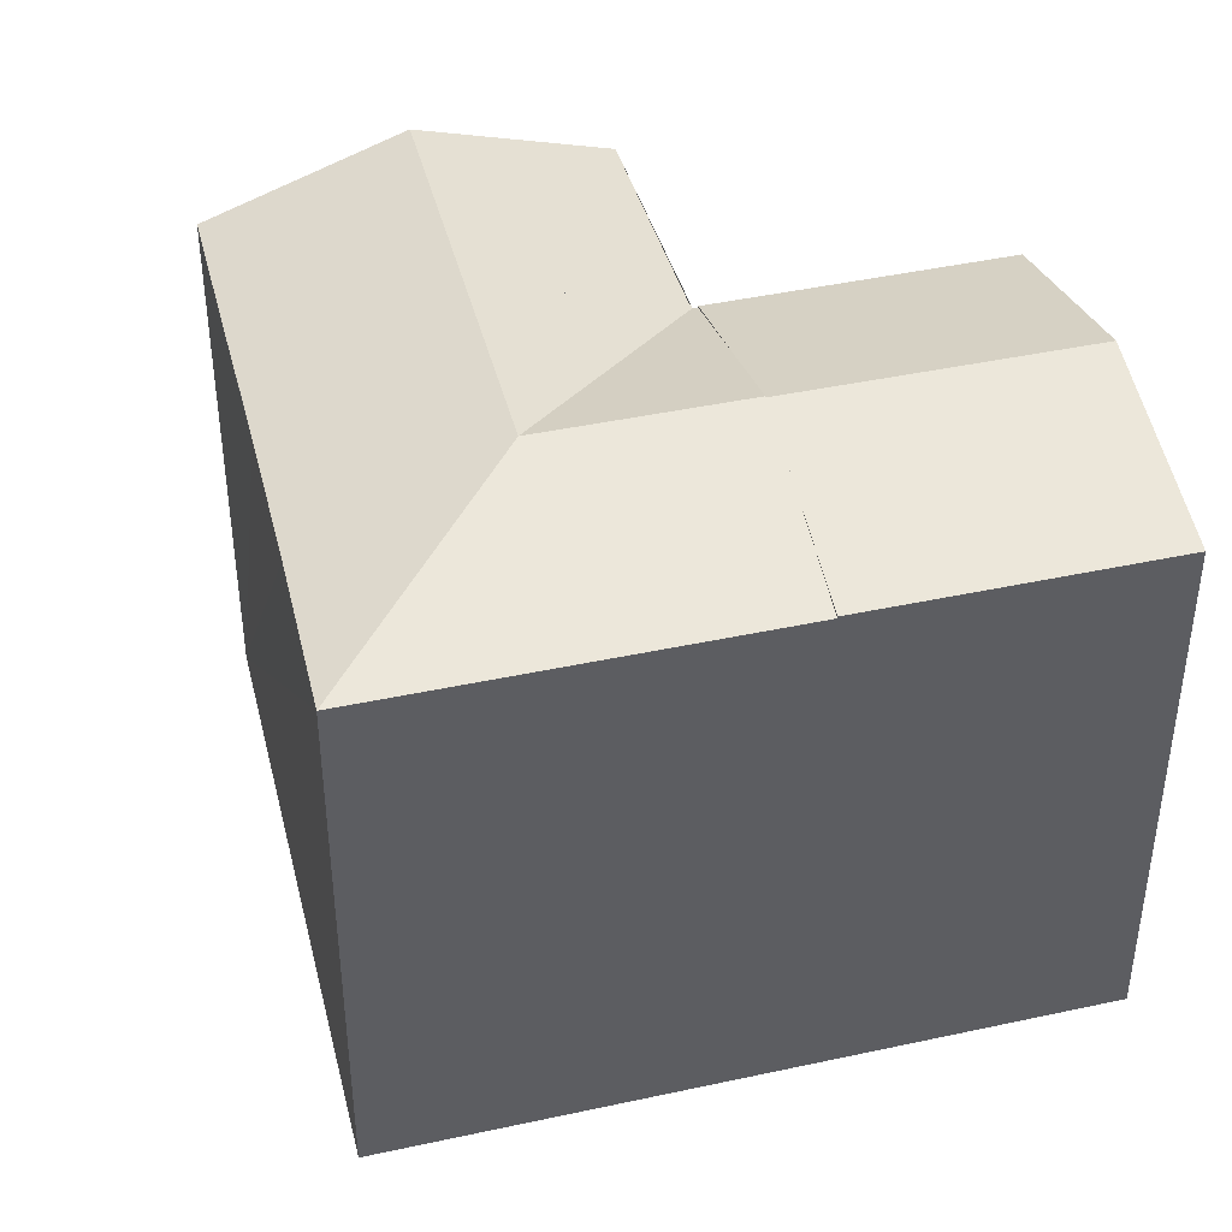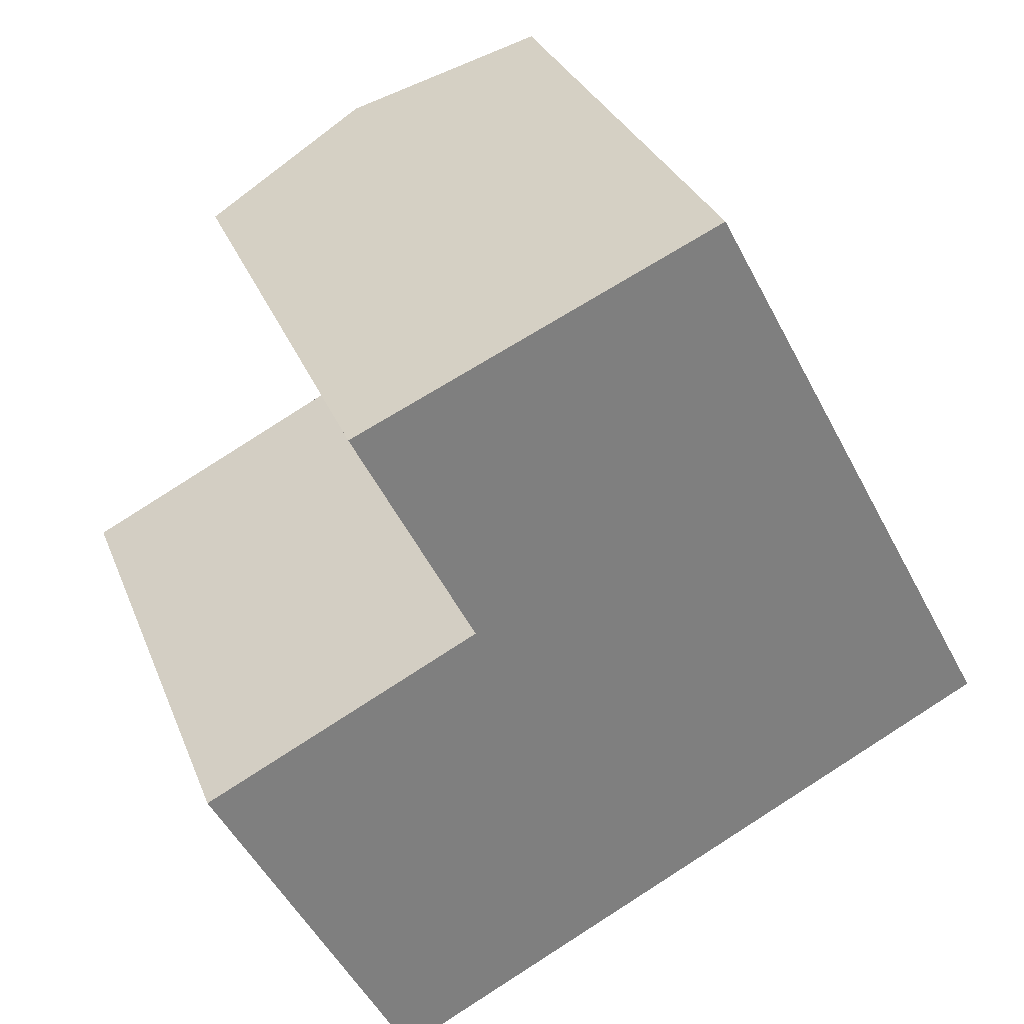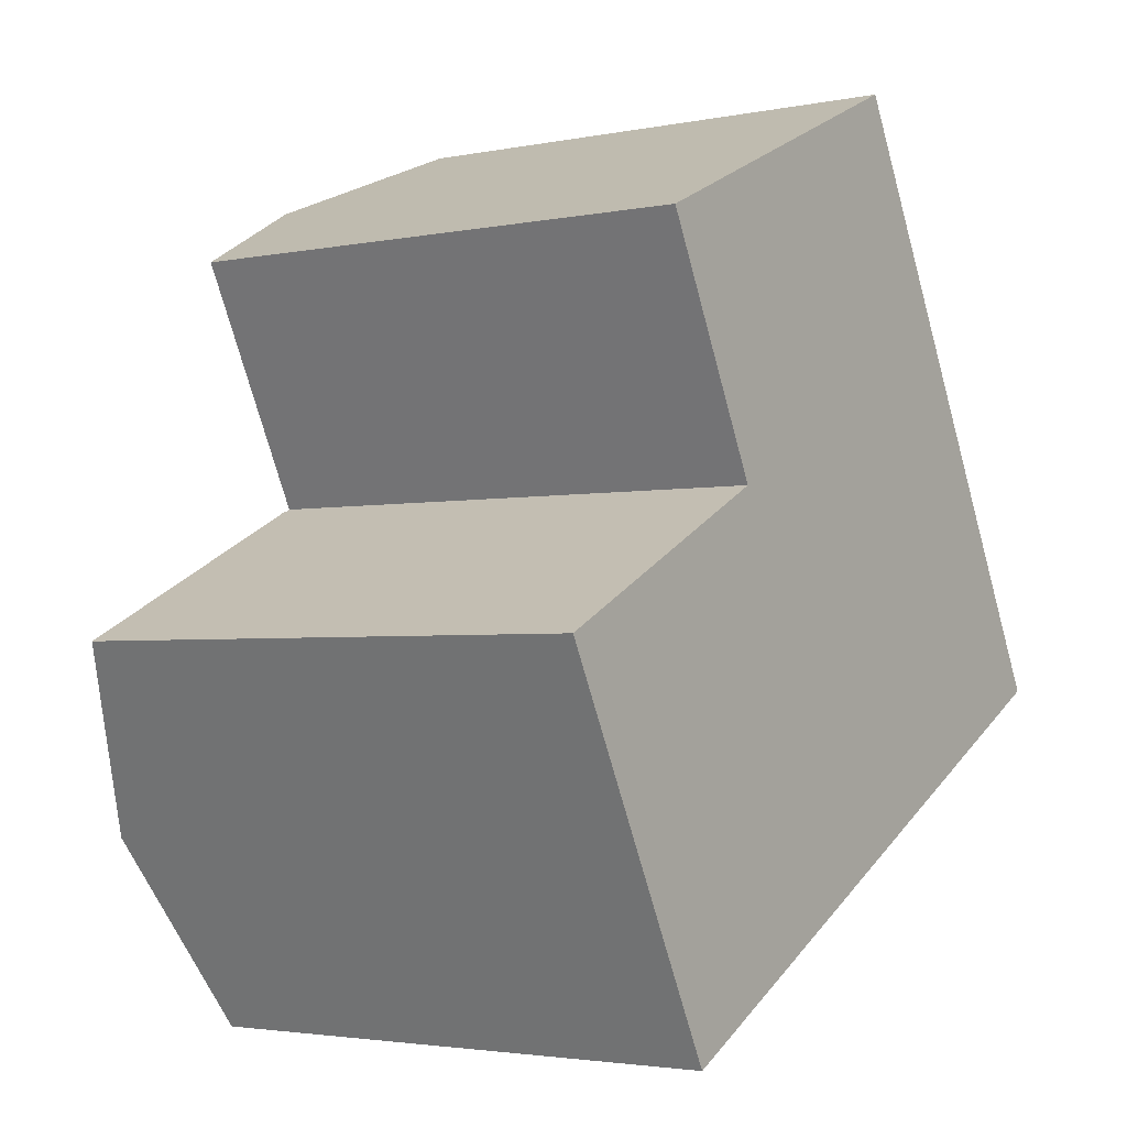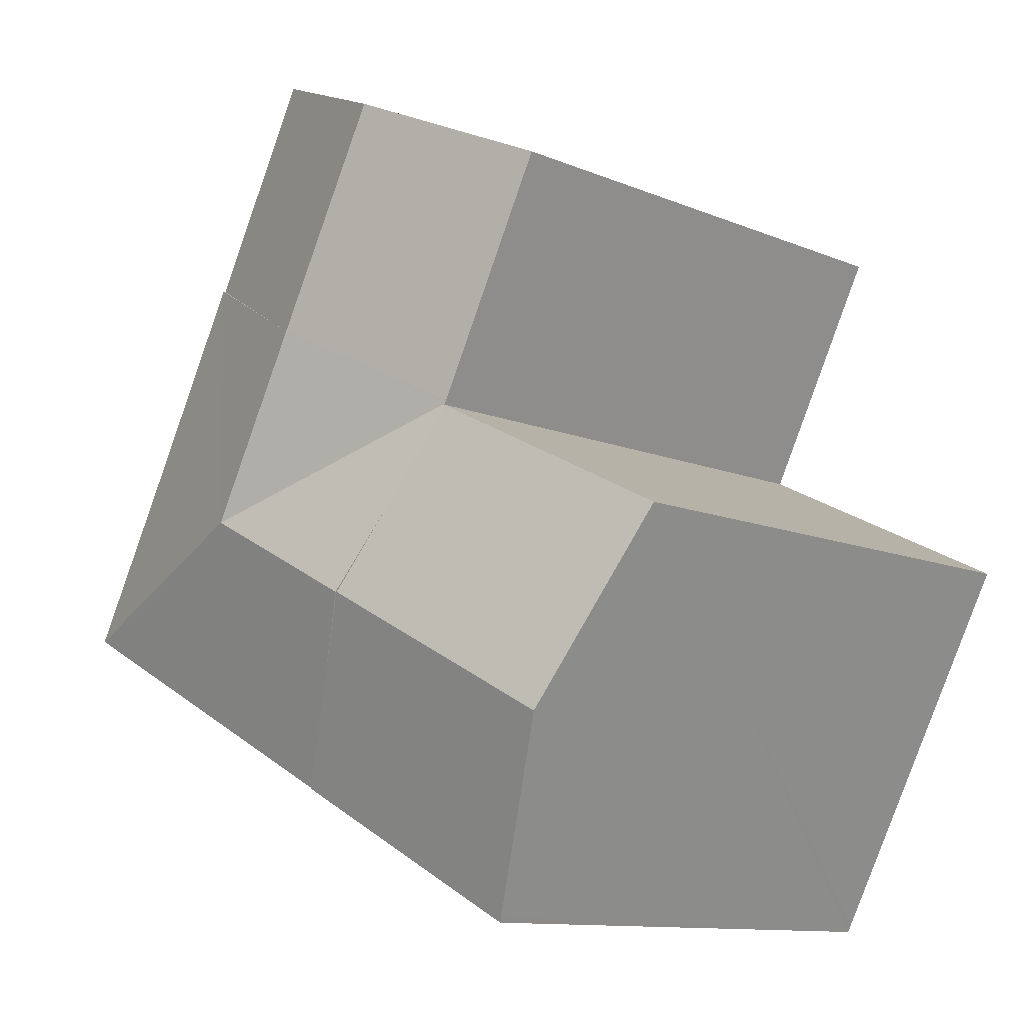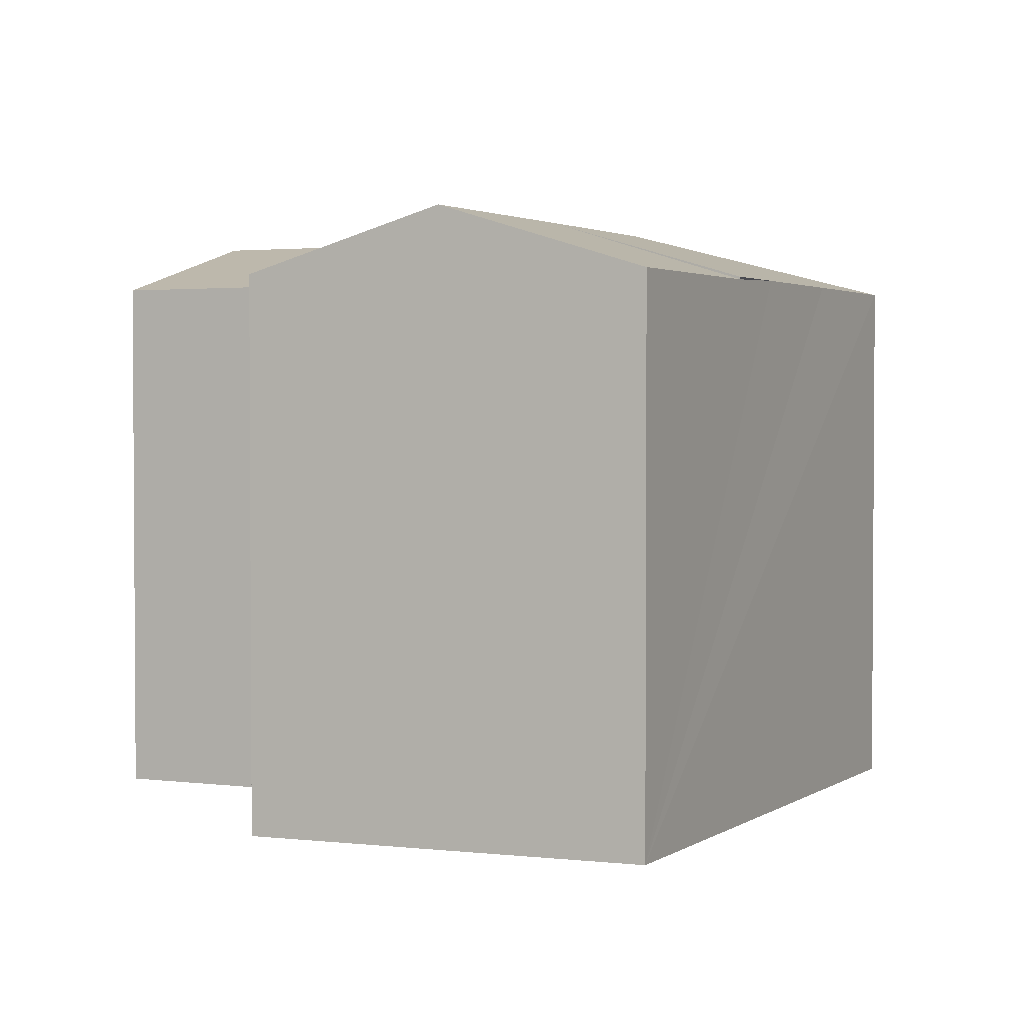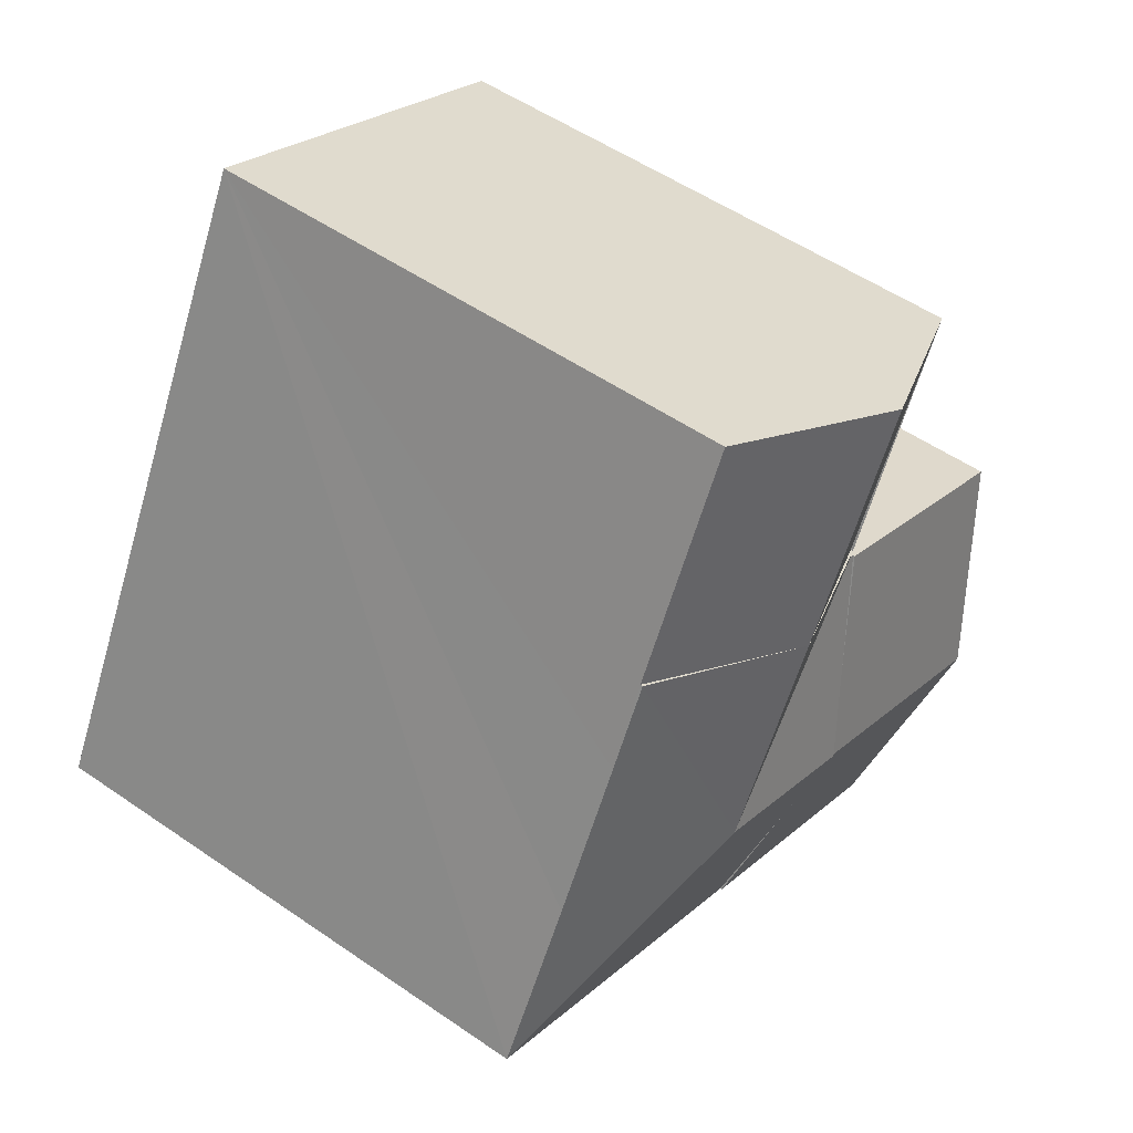
<metadata>
{"format":"obj","ext":"obj","renderer":"f3d","projection":"perspective","resolution":1024,"background":"white","views":[{"elev":42.0,"azim":138.1,"up":"+Y"},{"elev":30.4,"azim":-19.0,"up":"+Z"},{"elev":-2.9,"azim":-55.1,"up":"+Z"},{"elev":-11.2,"azim":-135.7,"up":"+Z"},{"elev":2.4,"azim":-2.0,"up":"+Y"},{"elev":52.7,"azim":126.6,"up":"+Z"}]}
</metadata>
<code>
v  8.951 16.02 12.15
v  7.283 14.37 3.846
v  4.147 14.41 9.996
v  12.07 16.02 6.314
v  13.91 14.36 14.38
v  15.91 14.37 10.58
v  16.86 14.37 8.783
v  16.86 14.44 8.783
v  14.77 16.01 1.265
v  17.98 14.44 6.674
v  19.37 14.44 4.057
v  19.98 14.44 2.923
v  20.84 14.44 1.352
v  22.24 14.43 -1.211
v  19.37 14.43 -2.689
v  16.15 14.43 -4.351
v  9.861 16.01 -1.264
v  12.51 14.43 -6.225
v  11.02 15.32 -3.438
v  8.699 15.32 0.909
v  7.361 14.45 3.692
v  7.345 14.44 3.724
v  7.244 14.45 3.633
v  7.283 14.44 3.846
v  7.361 -2.261e-16 3.692
v  4.147 -6.121e-16 9.996
v  7.345 -2.28e-16 3.724
v  7.283 -2.355e-16 3.846
v  12.51 3.812e-16 -6.225
v  11.02 2.105e-16 -3.438
v  8.699 -5.566e-17 0.909
v  7.244 -2.225e-16 3.633
v  9.861 7.74e-17 -1.264
v  13.91 -8.808e-16 14.38
v  8.951 -7.443e-16 12.15
v  22.24 7.415e-17 -1.211
v  15.91 -6.48e-16 10.58
v  16.86 -5.378e-16 8.783
v  17.98 -4.087e-16 6.674
v  19.37 -2.484e-16 4.057
v  19.98 -1.79e-16 2.923
v  20.84 -8.279e-17 1.352
v  19.37 1.647e-16 -2.689
v  16.15 2.664e-16 -4.351
v  7.244 14.5 3.633
v  2.615 15.97 -4.998
v  0 14.47 8.862e-16
v  9.861 15.97 -1.264
v  12.51 14.48 -6.225
v  6.125 14.48 -9.515
v  5.142 14.52 -9.826
v  5.948 14.48 -9.606
v  5.223 14.48 -9.98
v  5.223 6.111e-16 -9.98
v  6.125 5.826e-16 -9.515
v  5.948 5.882e-16 -9.606
v  5.142 6.017e-16 -9.826
v  0 0 0
v  2.615 3.06e-16 -4.998
g defaultobject
f 1 2 3
f 2 1 4
f 5 4 1
f 4 5 6
f 4 6 7
f 4 8 9
f 10 9 8
f 11 9 10
f 12 9 11
f 13 9 12
f 14 9 13
f 15 9 14
f 9 15 16
f 9 16 17
f 17 16 18
f 17 18 19
f 20 9 17
f 9 20 21
f 9 21 22
f 21 20 23
f 24 9 22
f 9 24 4
f 7 8 4
f 2 4 24
f 25 22 21
f 22 25 3
f 3 25 26
f 26 25 27
f 26 27 28
f 3 24 22
f 29 19 18
f 19 29 17
f 17 29 20
f 20 29 23
f 23 29 30
f 23 30 31
f 23 31 32
f 31 30 33
f 26 1 3
f 1 26 5
f 5 26 34
f 34 26 35
f 32 21 23
f 21 32 25
f 34 6 5
f 6 34 7
f 7 34 10
f 10 34 11
f 11 34 12
f 12 34 13
f 13 34 14
f 14 34 36
f 36 34 37
f 36 37 38
f 36 38 39
f 36 39 40
f 36 40 41
f 36 41 42
f 36 15 14
f 15 36 16
f 16 36 18
f 18 36 43
f 18 43 29
f 29 43 44
f 44 30 29
f 30 44 43
f 30 43 33
f 33 43 36
f 33 36 31
f 31 36 42
f 31 42 32
f 32 42 41
f 32 41 40
f 32 40 25
f 25 40 27
f 27 40 28
f 28 40 26
f 26 40 39
f 26 39 38
f 26 38 37
f 26 37 35
f 35 37 34
f 45 46 47
f 46 45 20
f 46 20 48
f 19 46 48
f 46 19 49
f 46 49 50
f 46 50 51
f 51 50 52
f 51 52 53
f 29 50 49
f 50 29 52
f 52 29 53
f 53 29 54
f 54 29 55
f 54 55 56
f 54 51 53
f 51 54 46
f 46 54 47
f 47 54 57
f 47 57 58
f 58 57 59
f 47 32 45
f 32 47 58
f 32 20 45
f 20 32 48
f 48 32 19
f 19 32 49
f 49 32 31
f 49 31 30
f 49 30 29
f 30 31 33
f 59 32 58
f 32 59 31
f 31 59 33
f 33 59 57
f 33 57 30
f 30 57 29
f 29 57 56
f 56 57 54
f 29 56 55

</code>
